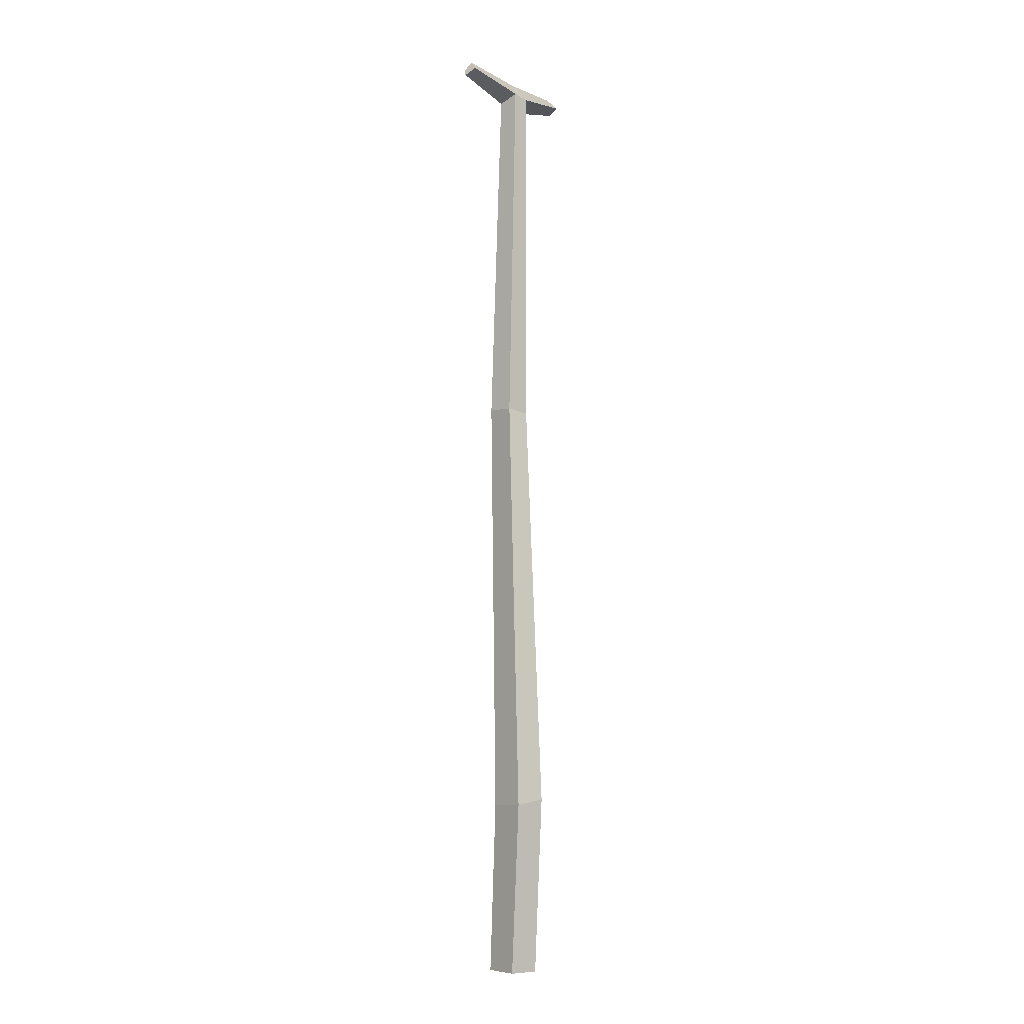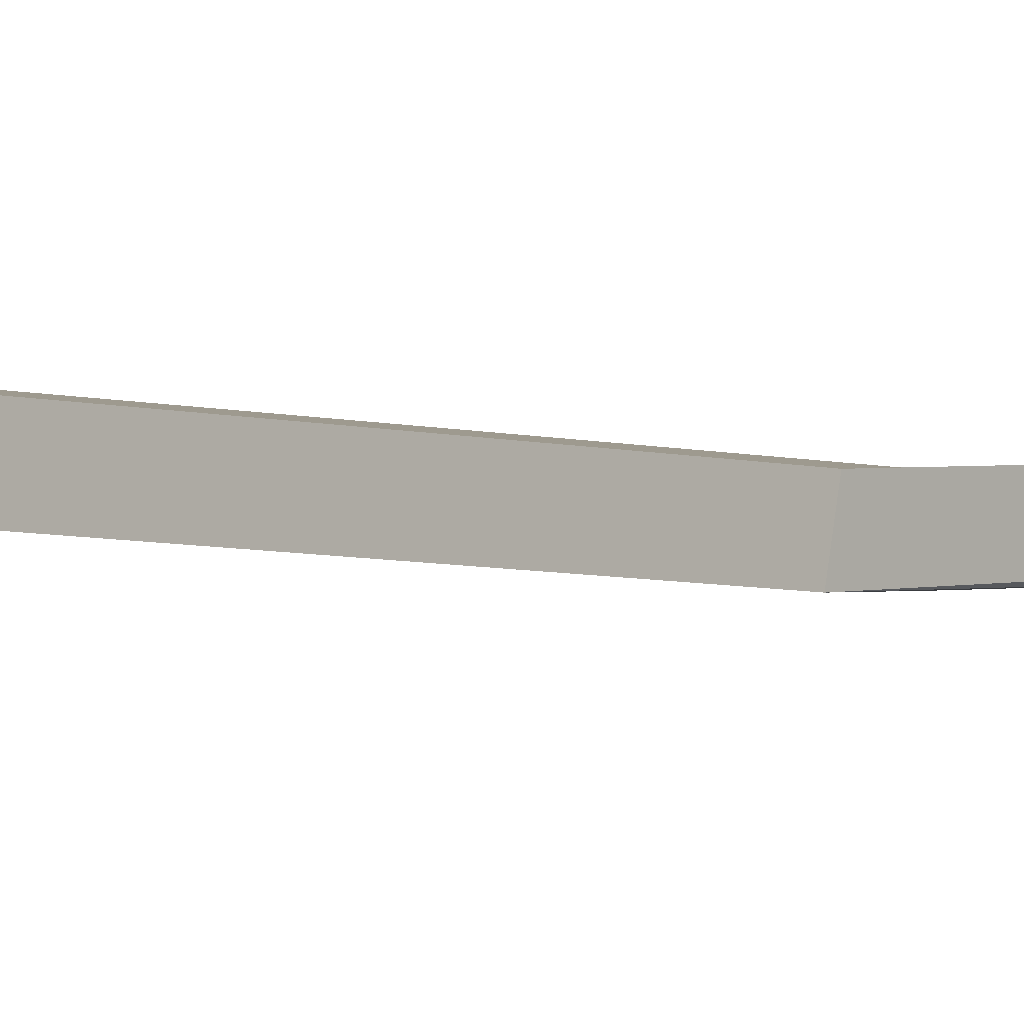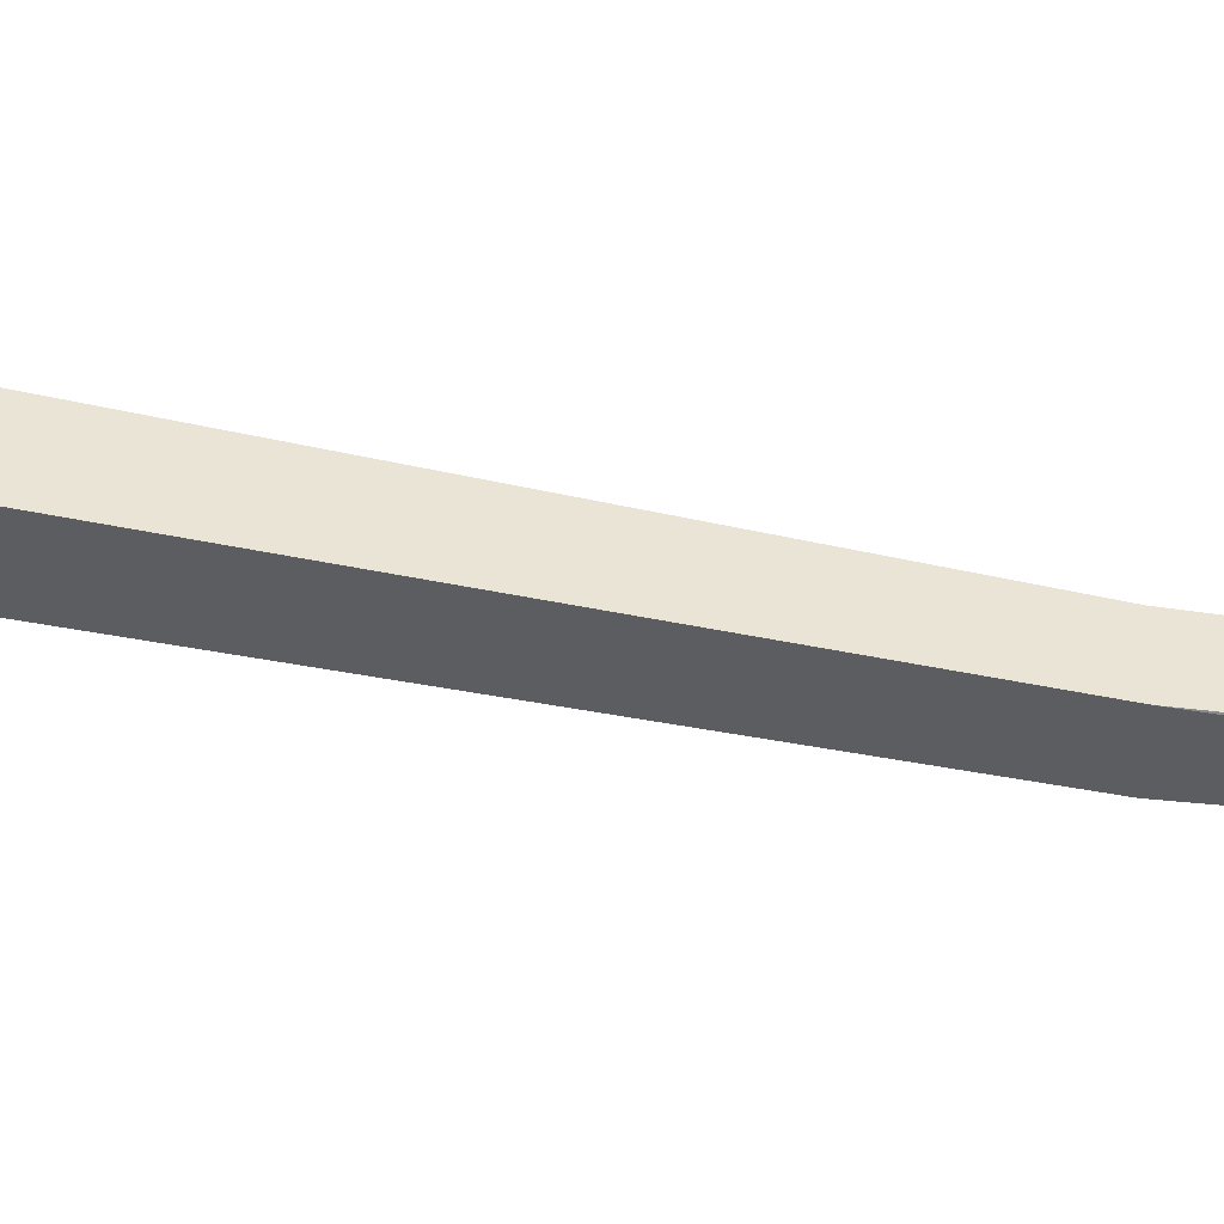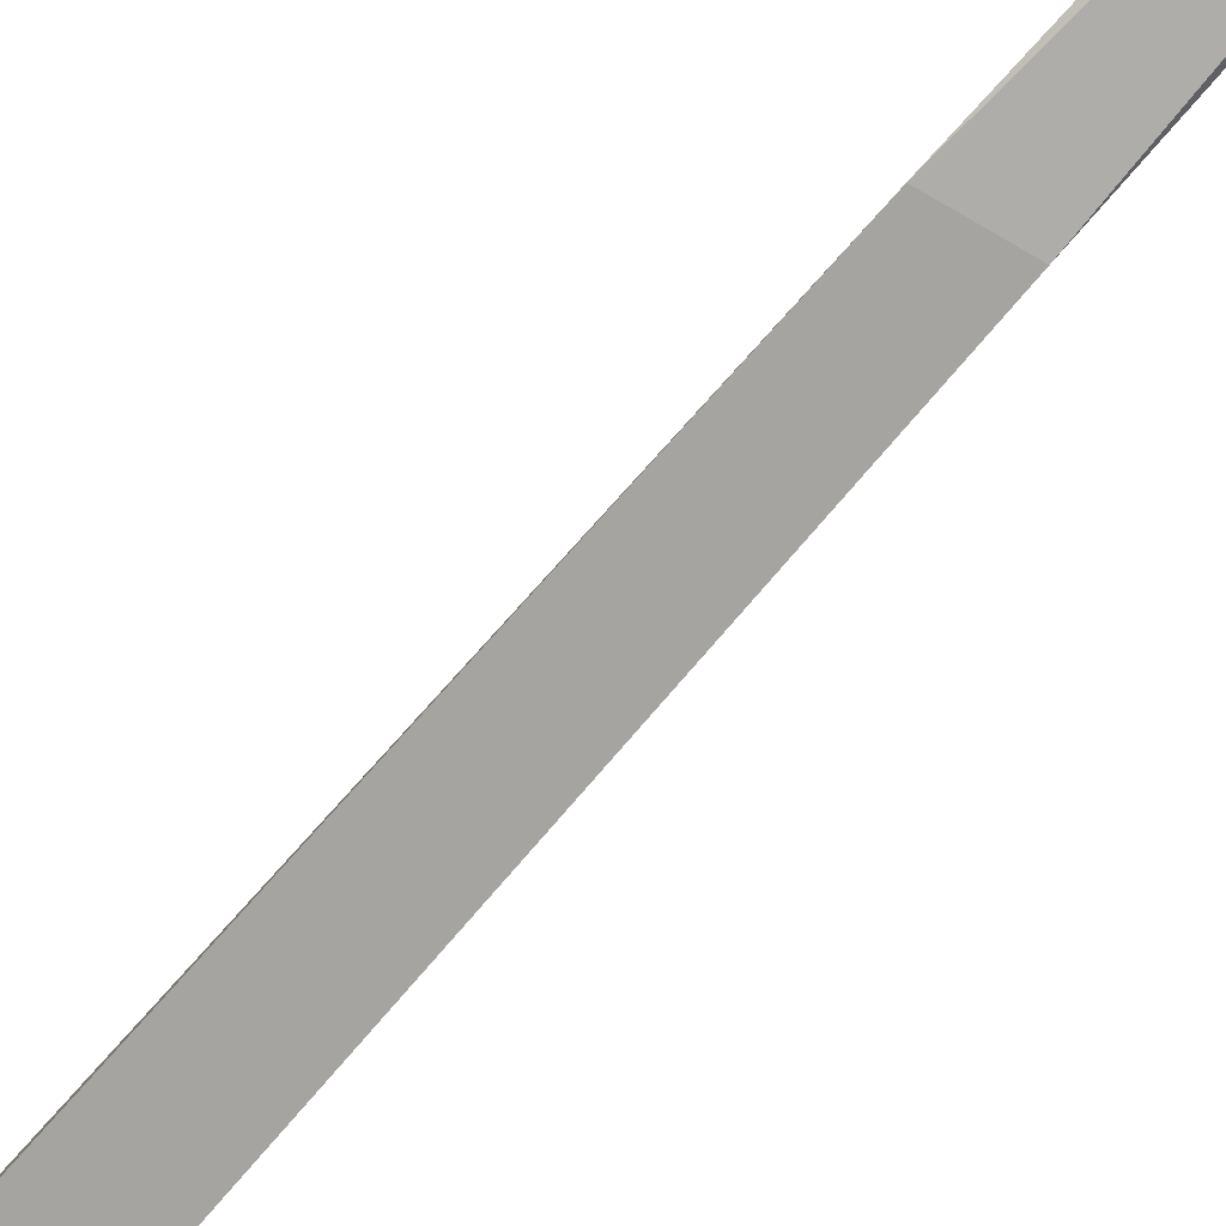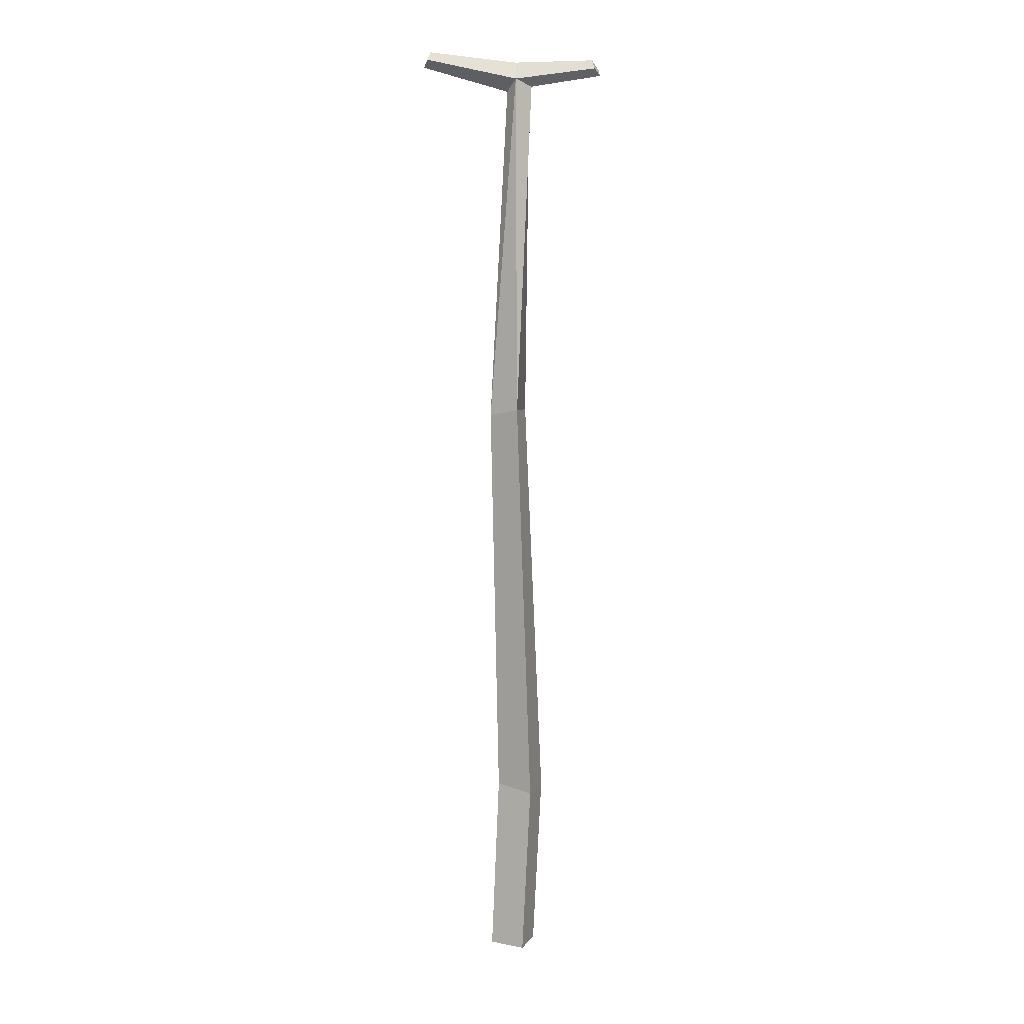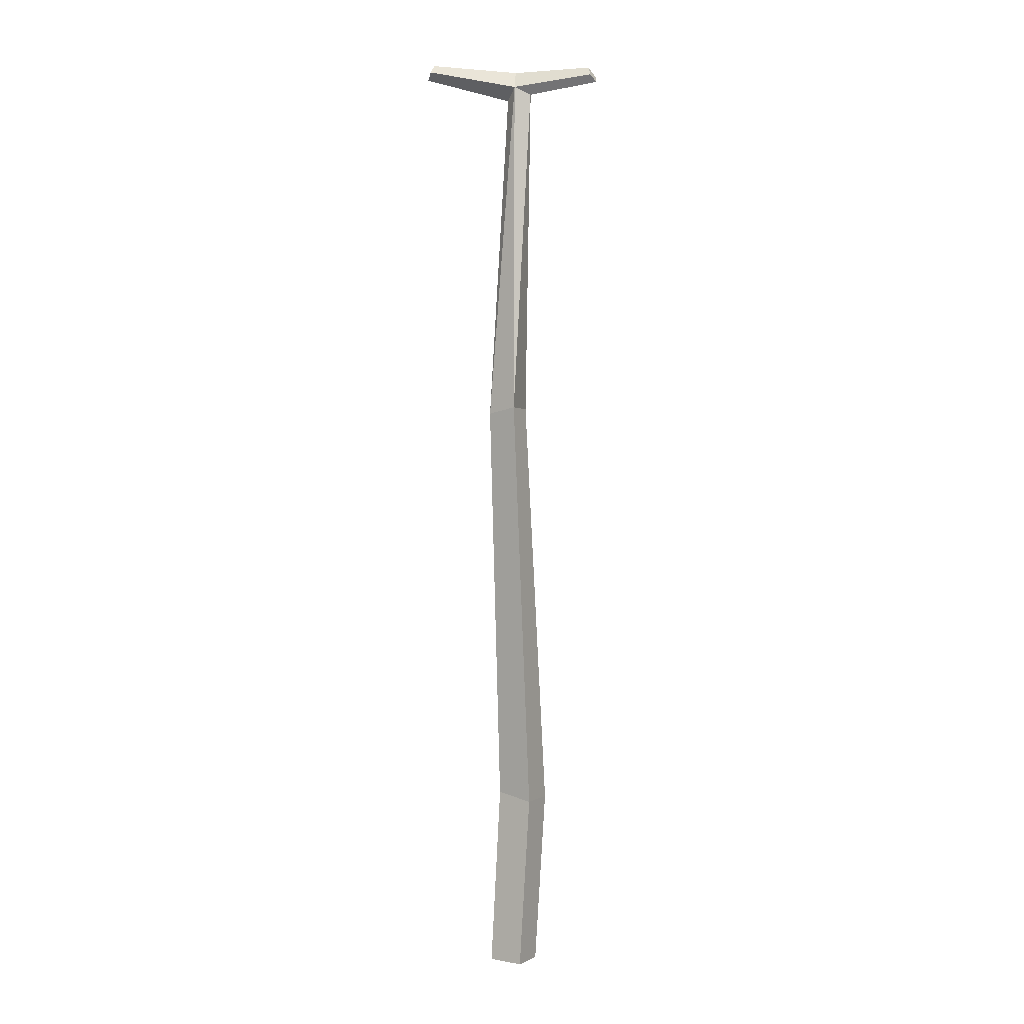
<metadata>
{"format":"obj","ext":"obj","renderer":"f3d","projection":"perspective","resolution":1024,"background":"white","views":[{"elev":-6.1,"azim":-33.1,"up":"+Y"},{"elev":0.6,"azim":129.7,"up":"+Z"},{"elev":-35.9,"azim":77.3,"up":"+Z"},{"elev":-75.4,"azim":139.1,"up":"+Z"},{"elev":7.8,"azim":-151.7,"up":"+Y"},{"elev":0.4,"azim":-143.2,"up":"+Y"}]}
</metadata>
<code>
g Acacia_Tree_m_05_Collider
v -0.1483 0 -0.09628
v -0.1176 0 0.1294
v 0.0705 0 0.1294
v 0.1012 0 -0.09628
v -0.1648 1.129 -0.007761
v -0.1307 1.135 0.23
v 0.05854 1.168 0.23
v 0.09266 1.173 -0.007761
v -0.1225 3.899 -0.133
v -0.0892 3.893 0.05103
v 0.05265 3.867 0.05103
v 0.08597 3.861 -0.133
v -0.06903 6.154 -0.05144
v -0.1467 6.104 0.03136
v -0.0829 6.164 0.1214
v 0.01989 6.144 0.09742
v 0.02061 6.074 -0.007653
v -0.03612 6.268 0.006734
v 0.4662 6.281 -0.3277
v 0.5262 6.273 -0.2426
v 0.5055 6.231 -0.3059
v 0.4685 6.334 -0.281
v -0.551 6.219 0.1842
v -0.5696 6.173 0.2309
v -0.5303 6.214 0.2905
v -0.5137 6.278 0.2186
f 4 8 7 3
f 1 5 8 4
f 3 7 6 2
f 8 5 9 12
f 9 13 12
f 7 8 12 11
f 5 6 10 9
f 6 7 11 10
f 9 10 15 14
f 17 12 13
f 10 11 16 15
f 9 14 13
f 11 12 17 16
f 15 25 24 14
f 18 26 25 15
f 16 20 22 18
f 13 19 21 17
f 18 22 19 13
f 13 23 26 18
f 15 16 18
f 14 24 23 13
f 17 21 20 16
f 21 19 22 20
f 23 24 25 26
f 2 6 5 1

</code>
